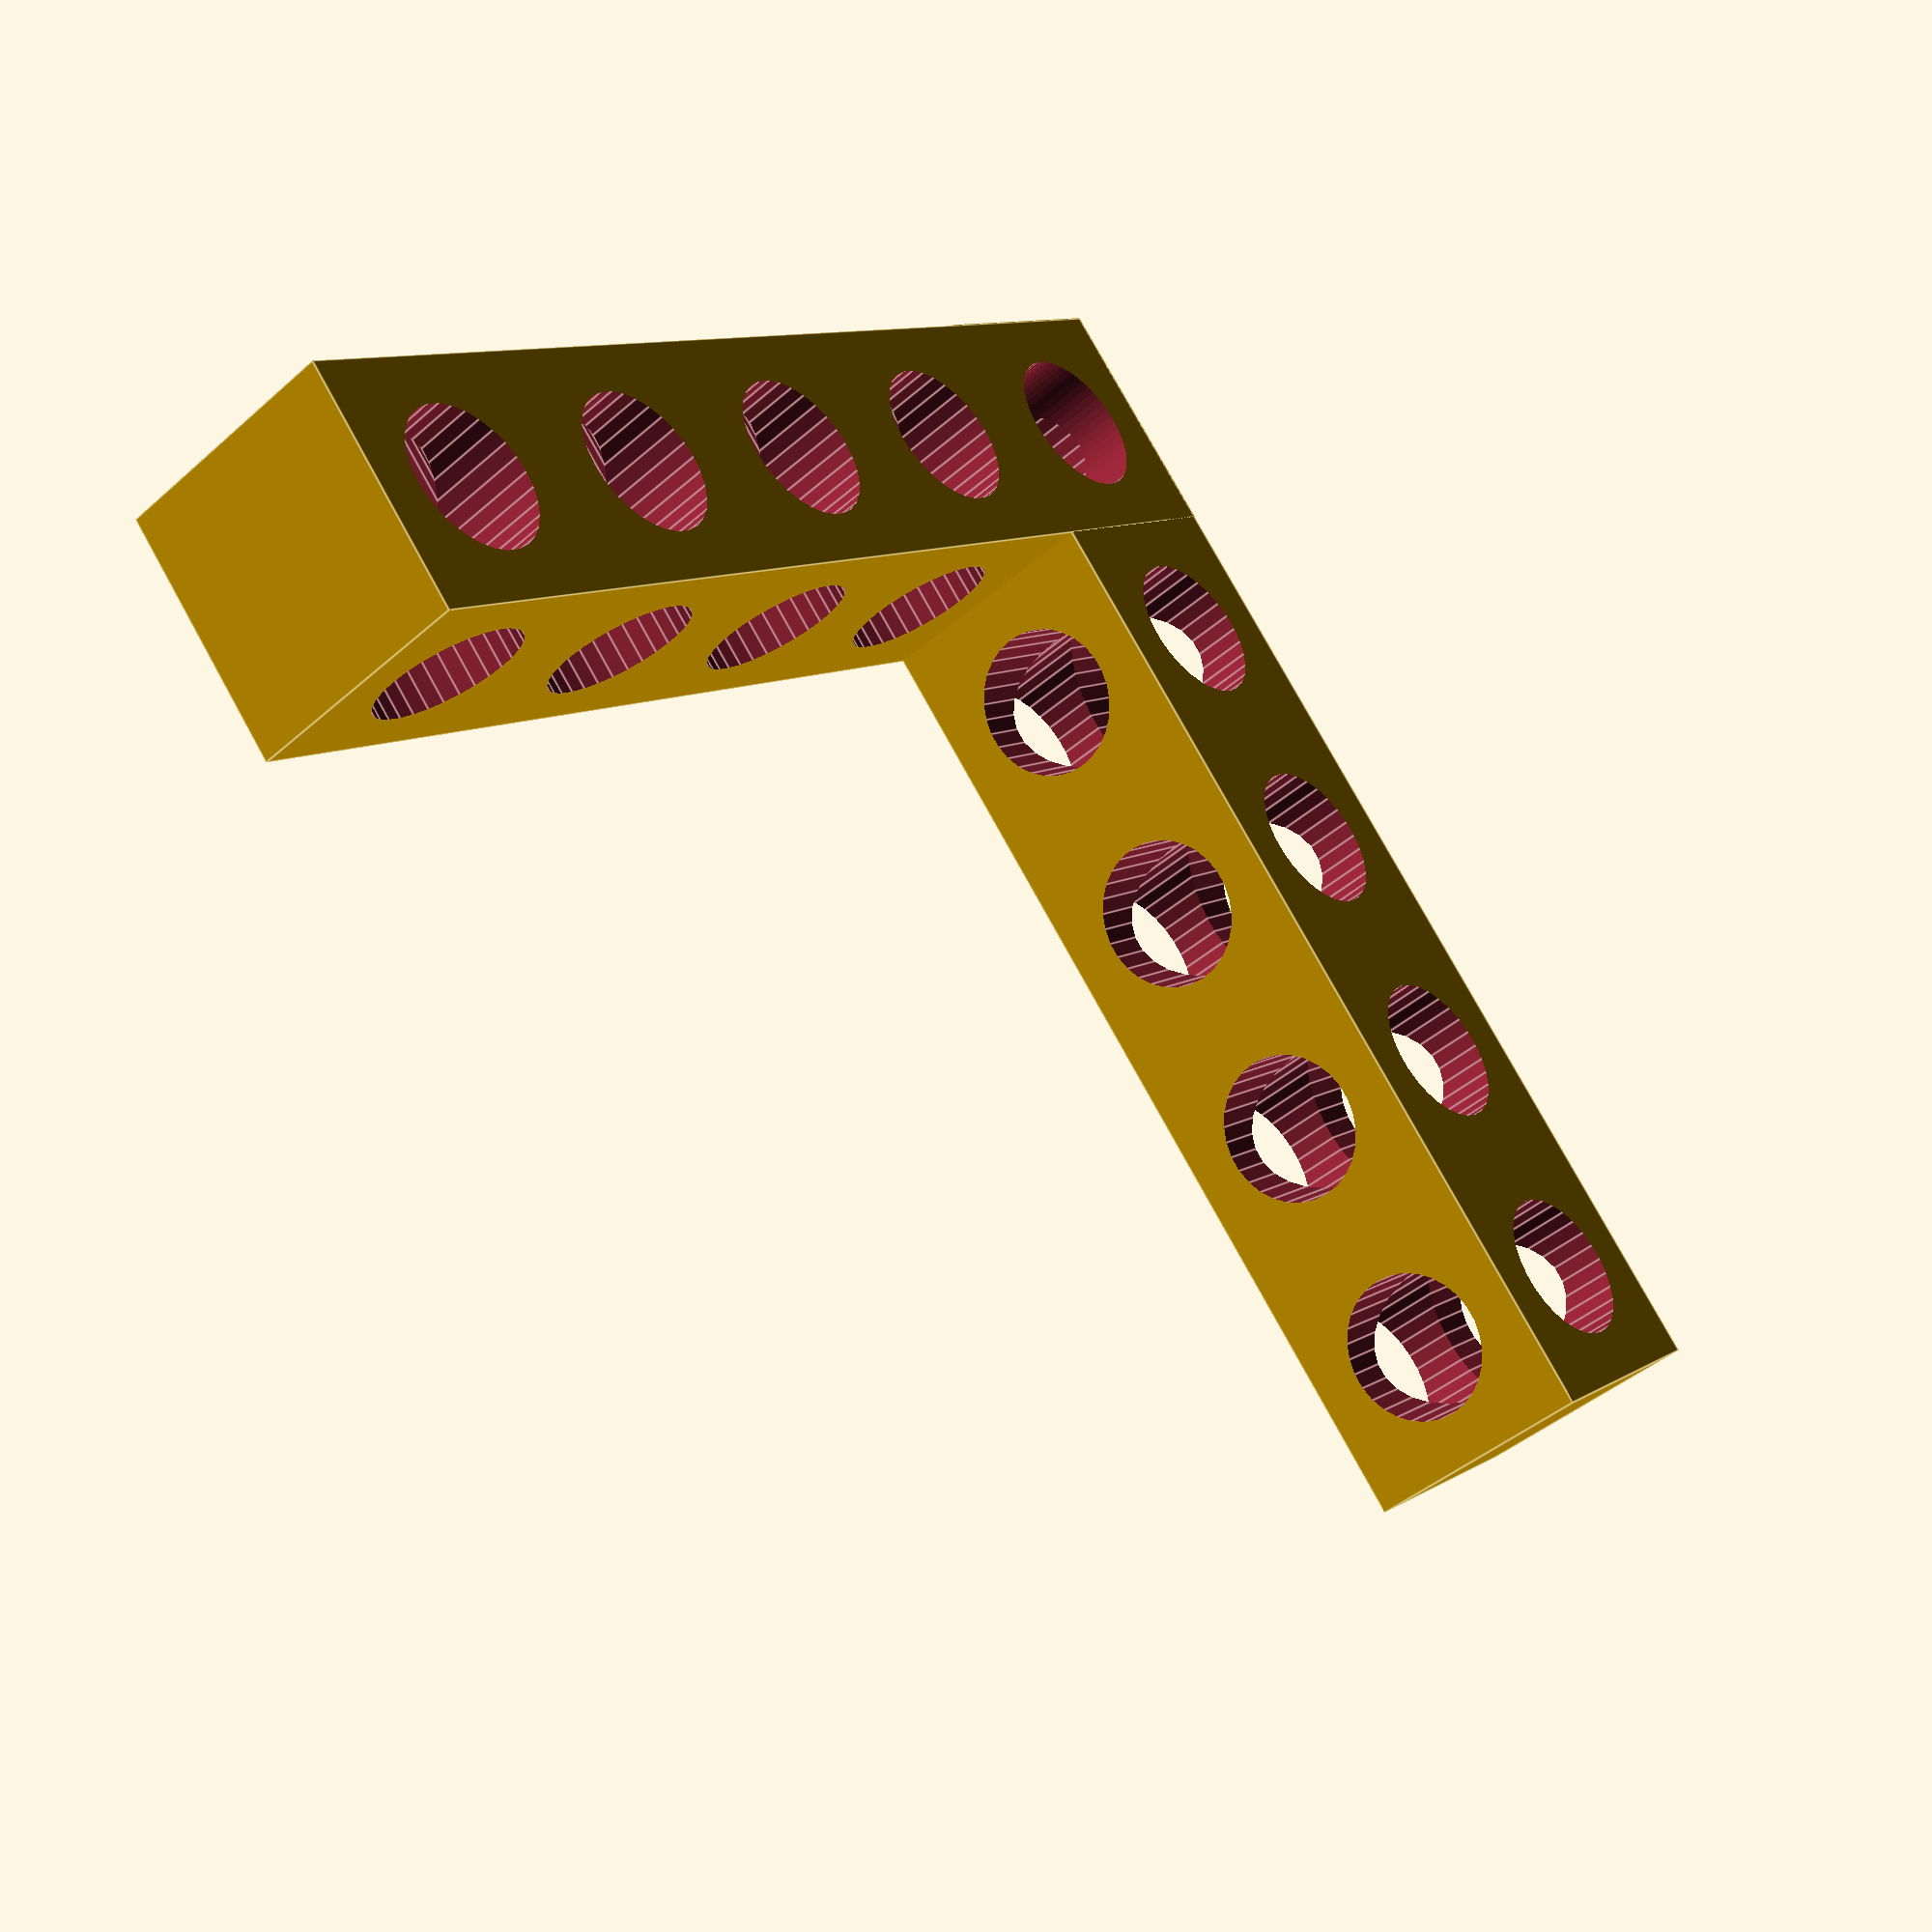
<openscad>
// Description: "Lego-compatible grid beam"
// Project home: http://bitbeam.org

// Each bitbeam is 5/16 inches wide. It's length is determined by the number of holes.
// Each hole is 8mm apart from each other
// The center of holes are about 4mm (technically 5/32 inches) way from each side of the beam.
// The holes are 4.8 mm in diameter.

beam_width = 7.9375;   // 5/16 inches

module beam(number_of_holes) {
    beam_length = number_of_holes * 8;
        difference(){
            // Draw the beam
            translate([-4, -beam_width/2,0])
            cube(size=[beam_length, beam_width, beam_width]);
    
            // Cut the holes
            for (x=[4 : 8 : beam_length]) {
              translate([x-4, 0, 0]){
                translate([0, 0, -1]){
                  cylinder(r=2.4, h=beam_width+2, $fn=30);
                 }
                rotate(a=[90, 0, 0]) {
                  translate([0, beam_width/2, -beam_width/2-1]){
                    cylinder(r=2.4, h=beam_width+2, $fn=30); 
                  }
                }
              }
           }
        }
}


module beam_to(start=[0,0,0], length=5, direction=[0,0,0]){
  translate(start * beam_width){
    rotate(direction){
	 translate([0, 0, -beam_width/2]){ // rotate around middle of beam
       beam(length);
     }
	}
  }
}

beam_to();

beam_to(direction=[0,90,0]);



</openscad>
<views>
elev=170.5 azim=304.9 roll=327.5 proj=p view=edges
</views>
